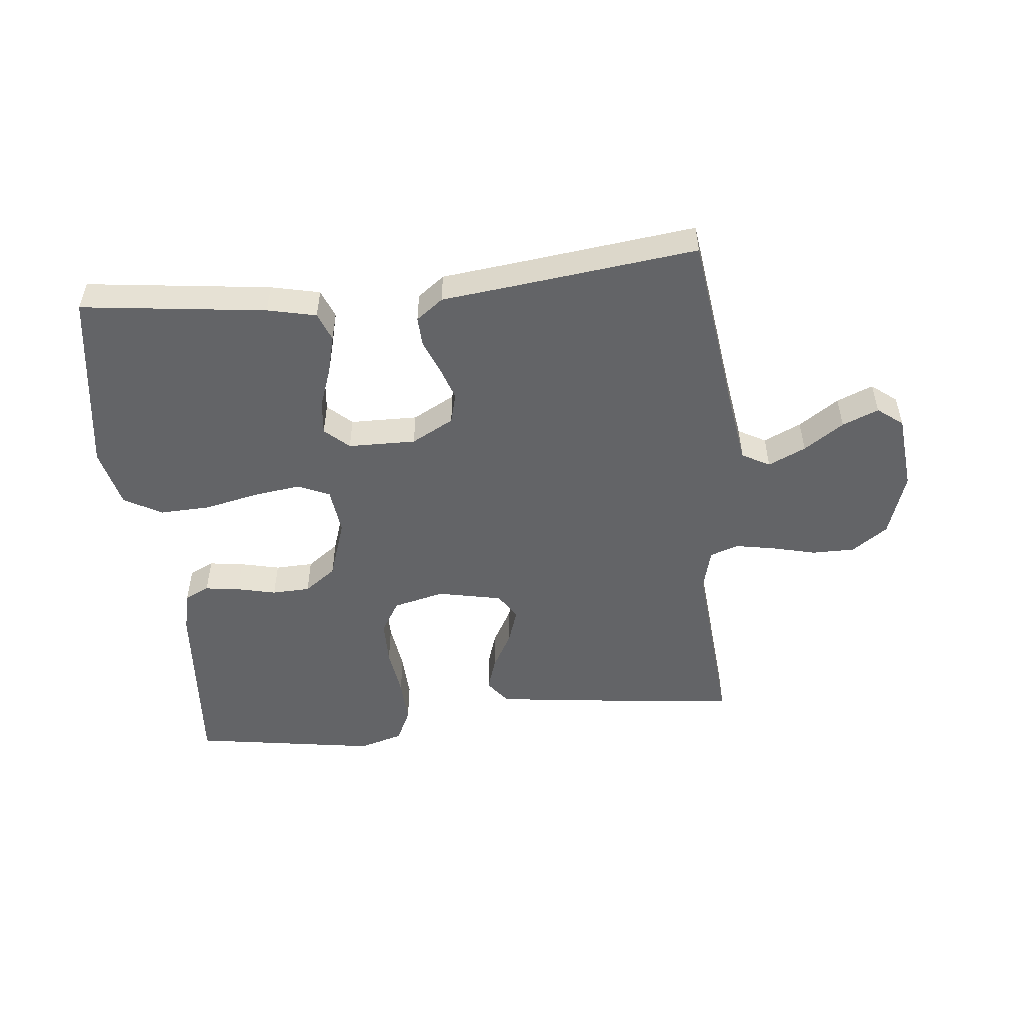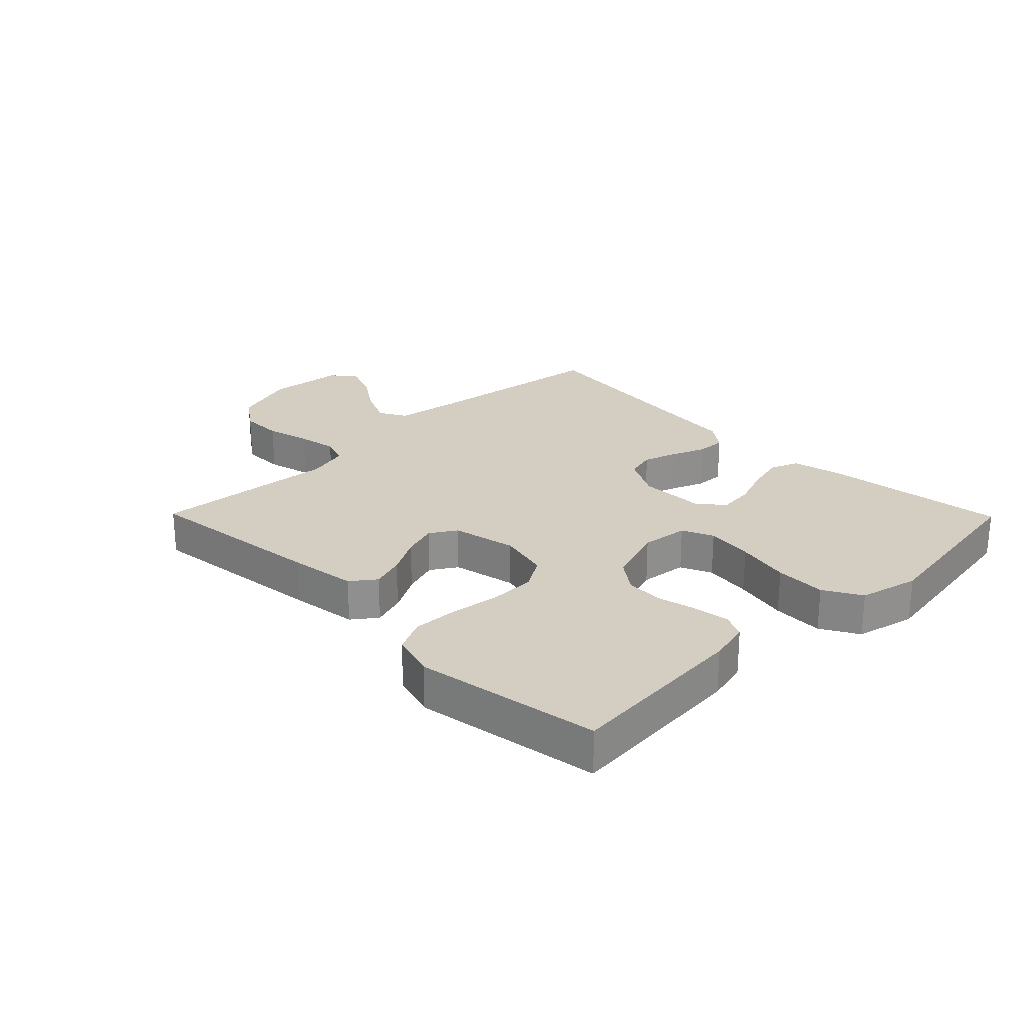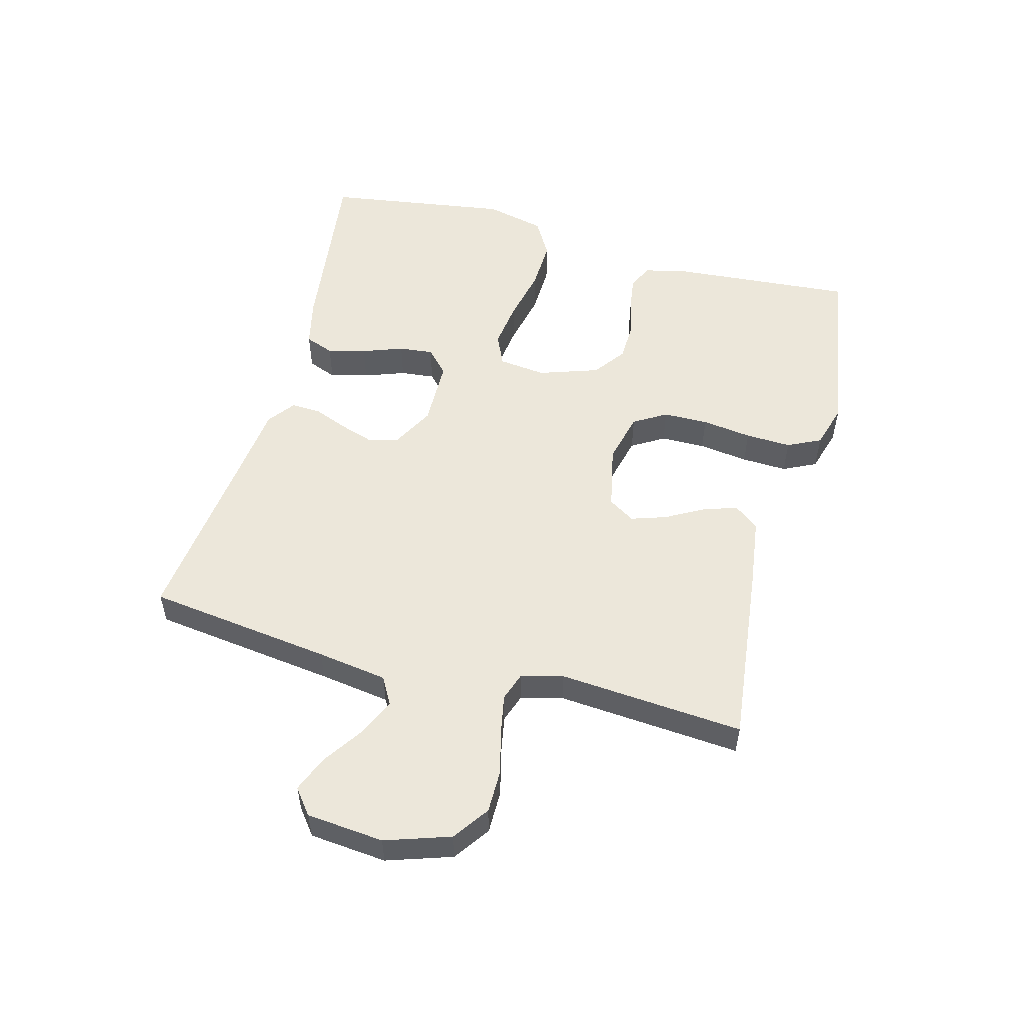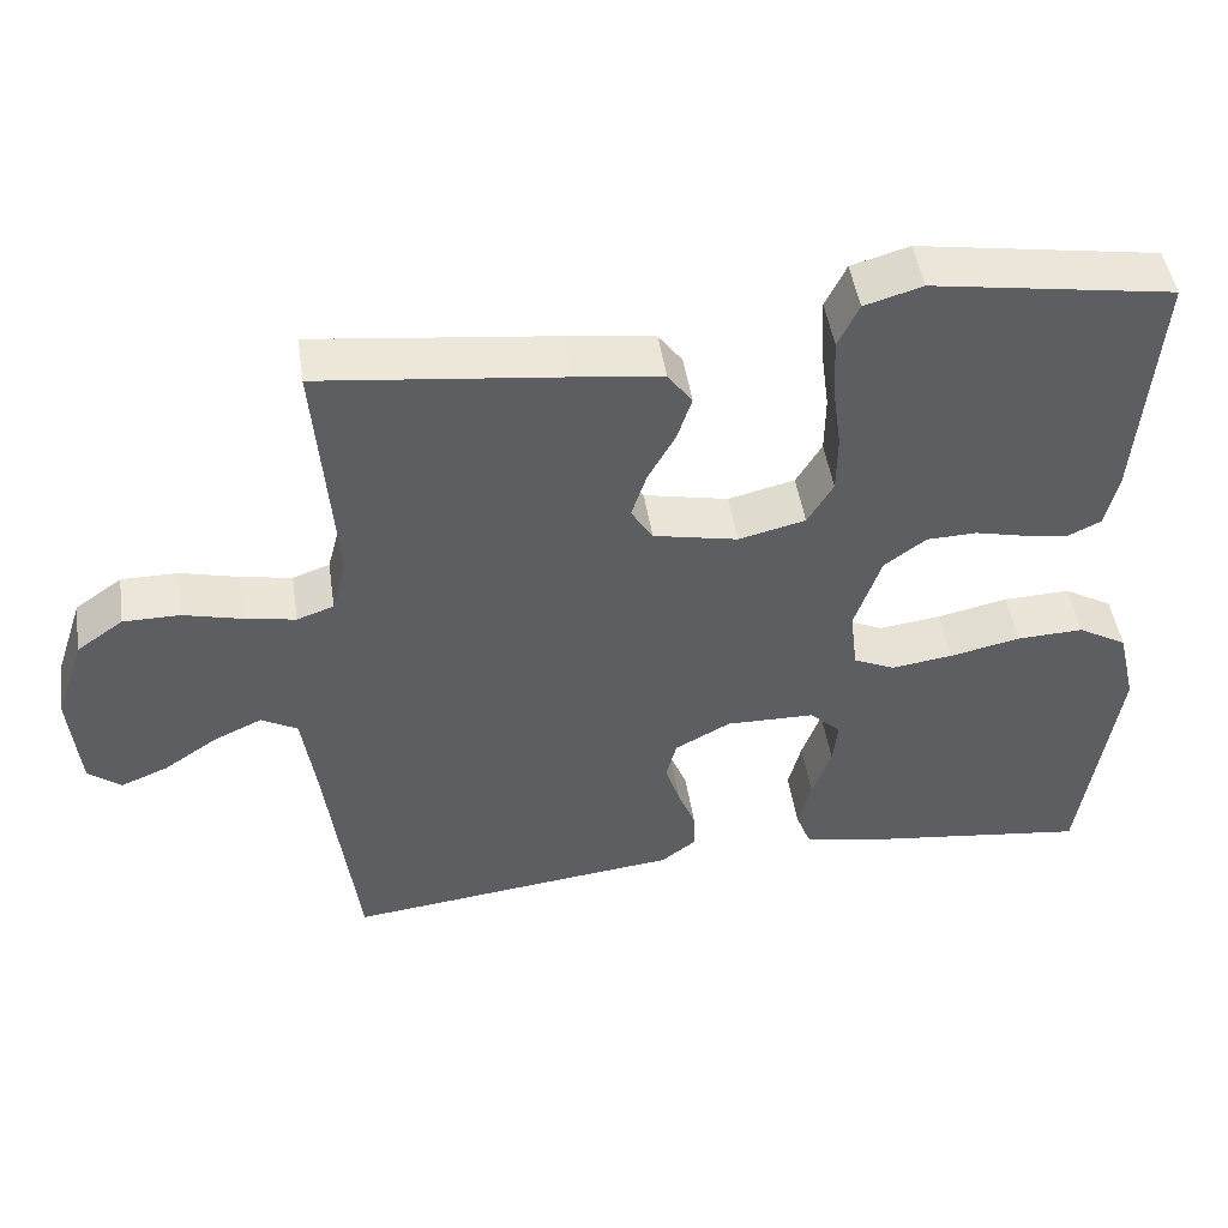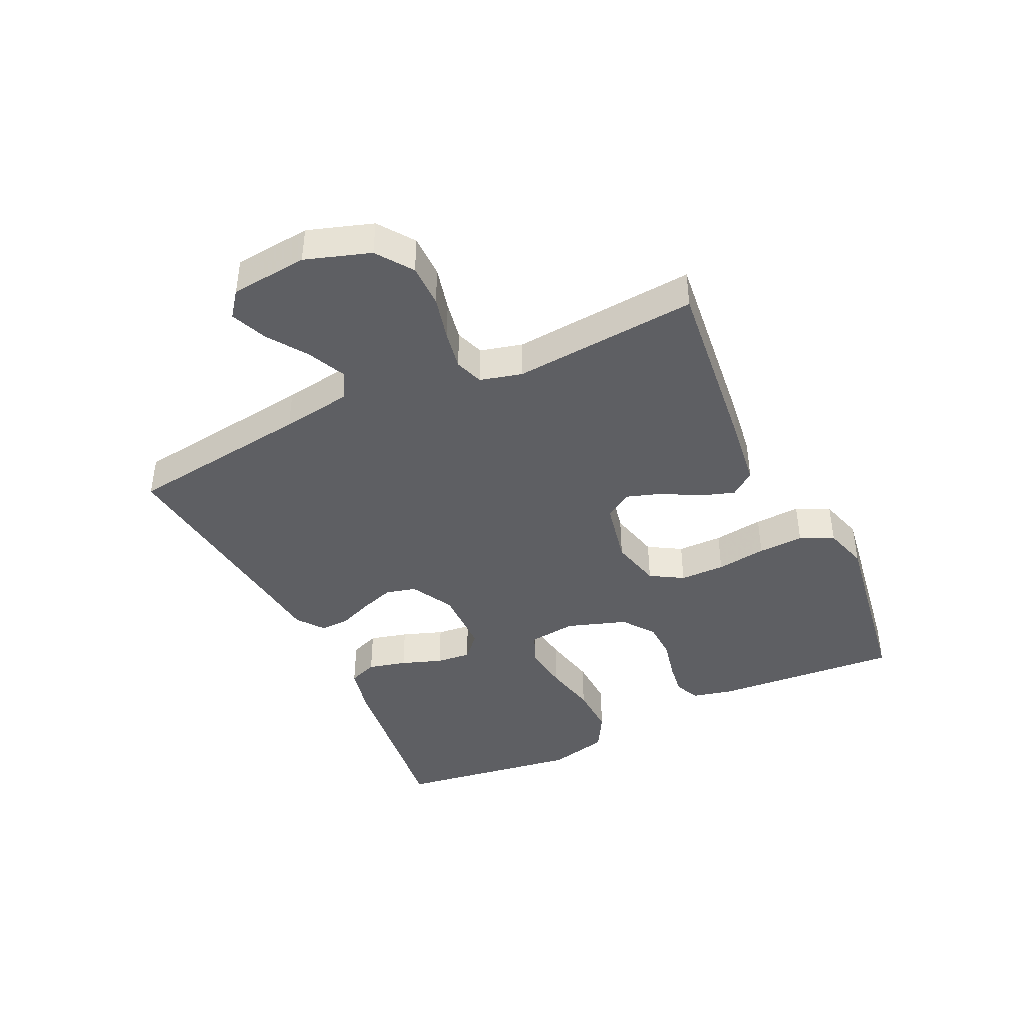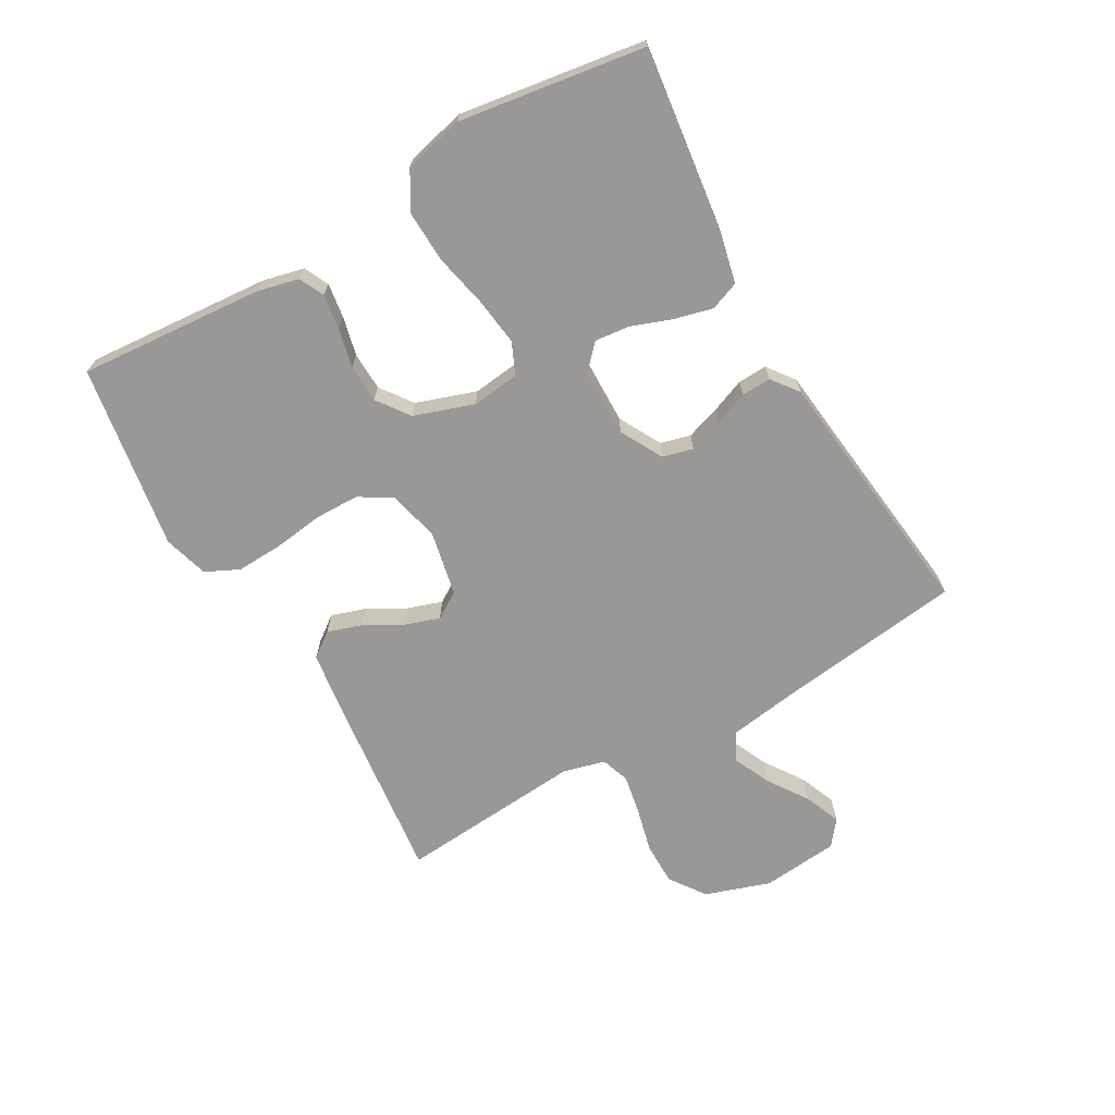
<metadata>
{"format":"obj","ext":"obj","renderer":"f3d","projection":"perspective","resolution":1024,"background":"white","views":[{"elev":-51.2,"azim":-173.9,"up":"+Y"},{"elev":25.0,"azim":45.5,"up":"+Y"},{"elev":53.4,"azim":-75.0,"up":"+Y"},{"elev":47.5,"azim":-8.6,"up":"+Z"},{"elev":-42.0,"azim":-64.4,"up":"+Y"},{"elev":-68.7,"azim":119.8,"up":"+Y"}]}
</metadata>
<code>
v -0.5 0.07 -0.5
v -0.539 0.07 -0.2
v -0.556 0.07 -0.086
v -0.601 0.07 -0.061
v -0.662 0.07 -0.089
v -0.727 0.07 -0.133
v -0.786 0.07 -0.157
v -0.827 0.07 -0.125
v -0.839 0.07 0
v -0.804 0.07 0.105
v -0.746 0.07 0.146
v -0.676 0.07 0.146
v -0.604 0.07 0.128
v -0.54 0.07 0.116
v -0.494 0.07 0.132
v -0.476 0.07 0.2
v -0.5 0.07 0.5
v -0.2 0.07 0.465
v -0.091 0.07 0.45
v -0.061 0.07 0.41
v -0.079 0.07 0.355
v -0.113 0.07 0.294
v -0.132 0.07 0.237
v -0.105 0.07 0.194
v 0 0.07 0.172
v 0.083 0.07 0.192
v 0.115 0.07 0.245
v 0.116 0.07 0.318
v 0.105 0.07 0.399
v 0.102 0.07 0.473
v 0.128 0.07 0.527
v 0.2 0.07 0.548
v 0.5 0.07 0.5
v 0.476 0.07 0.2
v 0.46 0.07 0.133
v 0.42 0.07 0.114
v 0.364 0.07 0.122
v 0.3 0.07 0.137
v 0.238 0.07 0.135
v 0.186 0.07 0.097
v 0.153 0.07 0
v 0.162 0.07 -0.077
v 0.213 0.07 -0.1
v 0.29 0.07 -0.09
v 0.378 0.07 -0.071
v 0.461 0.07 -0.068
v 0.522 0.07 -0.103
v 0.545 0.07 -0.2
v 0.5 0.07 -0.5
v 0.2 0.07 -0.462
v 0.121 0.07 -0.444
v 0.103 0.07 -0.397
v 0.119 0.07 -0.335
v 0.143 0.07 -0.269
v 0.149 0.07 -0.213
v 0.11 0.07 -0.177
v 0 0.07 -0.175
v -0.069 0.07 -0.212
v -0.082 0.07 -0.261
v -0.064 0.07 -0.316
v -0.042 0.07 -0.371
v -0.04 0.07 -0.419
v -0.084 0.07 -0.452
v -0.2 0.07 -0.465
v -0.5 0 -0.5
v -0.539 0 -0.2
v -0.556 0 -0.086
v -0.601 0 -0.061
v -0.662 0 -0.089
v -0.727 0 -0.133
v -0.786 0 -0.157
v -0.827 0 -0.125
v -0.839 0 0
v -0.804 0 0.105
v -0.746 0 0.146
v -0.676 0 0.146
v -0.604 0 0.128
v -0.54 0 0.116
v -0.494 0 0.132
v -0.476 0 0.2
v -0.5 0 0.5
v -0.2 0 0.465
v -0.091 0 0.45
v -0.061 0 0.41
v -0.079 0 0.355
v -0.113 0 0.294
v -0.132 0 0.237
v -0.105 0 0.194
v 0 0 0.172
v 0.083 0 0.192
v 0.115 0 0.245
v 0.116 0 0.318
v 0.105 0 0.399
v 0.102 0 0.473
v 0.128 0 0.527
v 0.2 0 0.548
v 0.5 0 0.5
v 0.476 0 0.2
v 0.46 0 0.133
v 0.42 0 0.114
v 0.364 0 0.122
v 0.3 0 0.137
v 0.238 0 0.135
v 0.186 0 0.097
v 0.153 0 0
v 0.162 0 -0.077
v 0.213 0 -0.1
v 0.29 0 -0.09
v 0.378 0 -0.071
v 0.461 0 -0.068
v 0.522 0 -0.103
v 0.545 0 -0.2
v 0.5 0 -0.5
v 0.2 0 -0.462
v 0.121 0 -0.444
v 0.103 0 -0.397
v 0.119 0 -0.335
v 0.143 0 -0.269
v 0.149 0 -0.213
v 0.11 0 -0.177
v 0 0 -0.175
v -0.069 0 -0.212
v -0.082 0 -0.261
v -0.064 0 -0.316
v -0.042 0 -0.371
v -0.04 0 -0.419
v -0.084 0 -0.452
v -0.2 0 -0.465
f 62 63 64
f 61 62 64
f 60 61 64
f 64 1 2
f 60 64 2
f 59 60 2
f 58 59 2 3
f 57 58 3 4
f 56 57 4
f 52 53 54
f 51 52 54
f 50 51 54
f 49 50 54
f 48 49 54
f 47 48 54
f 46 47 54
f 45 46 54
f 44 45 54
f 43 44 54 55
f 42 43 55 56
f 36 37 38
f 35 36 38
f 34 35 38
f 33 34 38
f 32 33 38
f 31 32 38
f 30 31 38
f 29 30 38
f 28 29 38
f 27 28 38 39
f 26 27 39 40
f 20 21 22
f 19 20 22
f 18 19 22
f 17 18 22
f 16 17 22
f 15 16 22 23
f 14 15 23 24
f 11 12 13
f 10 11 13
f 9 10 13
f 8 9 13
f 7 8 13
f 6 7 13
f 5 6 13
f 4 5 13 14
f 14 24 25
f 4 14 25
f 56 4 25
f 42 56 25
f 41 42 25
f 25 26 40 41
f 128 127 126
f 128 126 125
f 128 125 124
f 66 65 128
f 66 128 124
f 66 124 123
f 67 66 123 122
f 68 67 122 121
f 68 121 120
f 118 117 116
f 118 116 115
f 118 115 114
f 118 114 113
f 118 113 112
f 118 112 111
f 118 111 110
f 118 110 109
f 118 109 108
f 119 118 108 107
f 120 119 107 106
f 102 101 100
f 102 100 99
f 102 99 98
f 102 98 97
f 102 97 96
f 102 96 95
f 102 95 94
f 102 94 93
f 102 93 92
f 103 102 92 91
f 104 103 91 90
f 86 85 84
f 86 84 83
f 86 83 82
f 86 82 81
f 86 81 80
f 87 86 80 79
f 88 87 79 78
f 77 76 75
f 77 75 74
f 77 74 73
f 77 73 72
f 77 72 71
f 77 71 70
f 77 70 69
f 78 77 69 68
f 89 88 78
f 89 78 68
f 89 68 120
f 89 120 106
f 89 106 105
f 105 104 90 89
f 1 65 66 2
f 2 66 67 3
f 3 67 68 4
f 4 68 69 5
f 5 69 70 6
f 6 70 71 7
f 7 71 72 8
f 8 72 73 9
f 9 73 74 10
f 10 74 75 11
f 11 75 76 12
f 12 76 77 13
f 13 77 78 14
f 14 78 79 15
f 15 79 80 16
f 16 80 81 17
f 17 81 82 18
f 18 82 83 19
f 19 83 84 20
f 20 84 85 21
f 21 85 86 22
f 22 86 87 23
f 23 87 88 24
f 24 88 89 25
f 25 89 90 26
f 26 90 91 27
f 27 91 92 28
f 28 92 93 29
f 29 93 94 30
f 30 94 95 31
f 31 95 96 32
f 32 96 97 33
f 33 97 98 34
f 34 98 99 35
f 35 99 100 36
f 36 100 101 37
f 37 101 102 38
f 38 102 103 39
f 39 103 104 40
f 40 104 105 41
f 41 105 106 42
f 42 106 107 43
f 43 107 108 44
f 44 108 109 45
f 45 109 110 46
f 46 110 111 47
f 47 111 112 48
f 48 112 113 49
f 49 113 114 50
f 50 114 115 51
f 51 115 116 52
f 52 116 117 53
f 53 117 118 54
f 54 118 119 55
f 55 119 120 56
f 56 120 121 57
f 57 121 122 58
f 58 122 123 59
f 59 123 124 60
f 60 124 125 61
f 61 125 126 62
f 62 126 127 63
f 63 127 128 64
f 64 128 65 1

</code>
